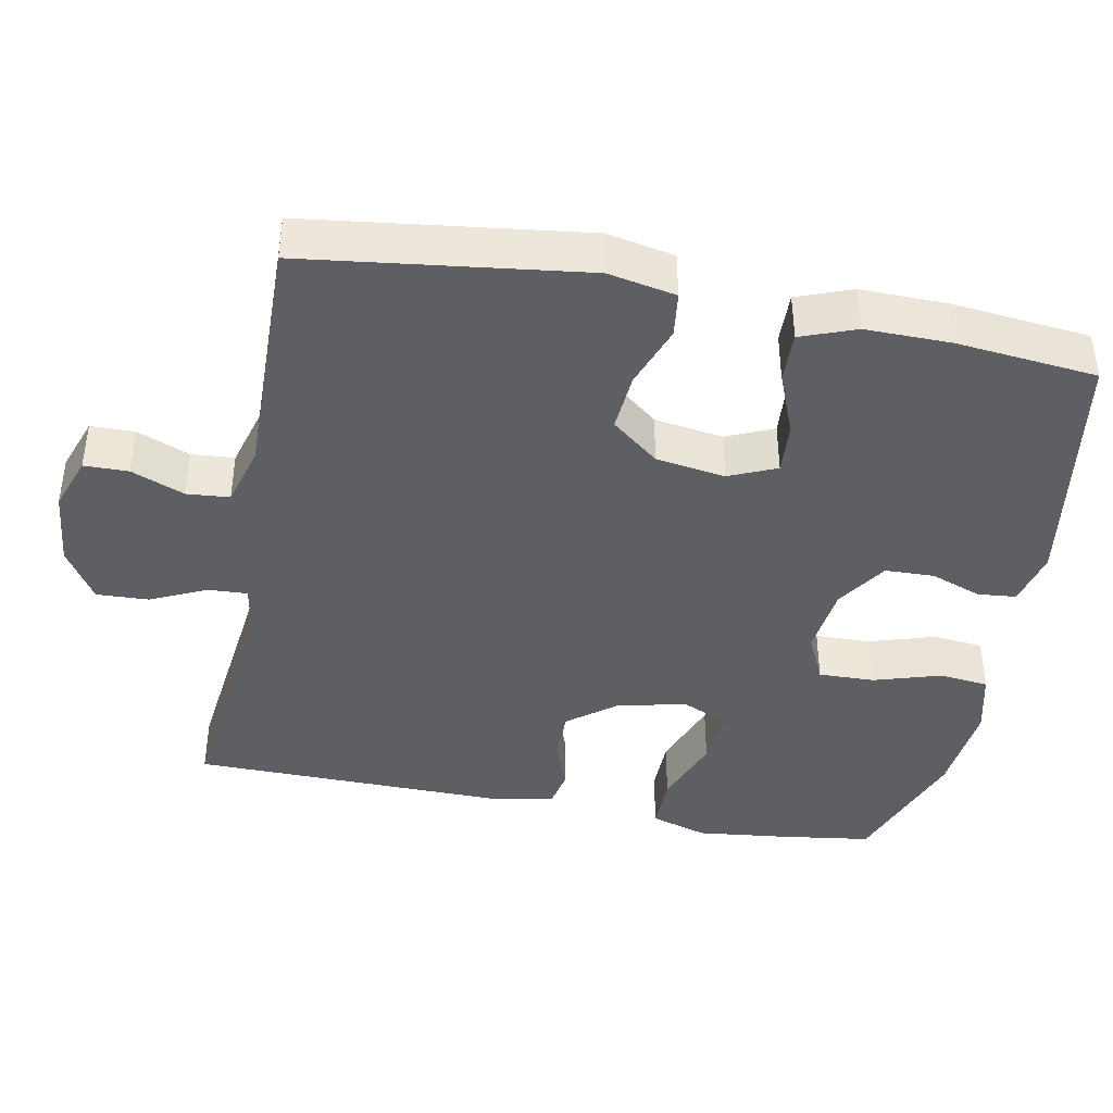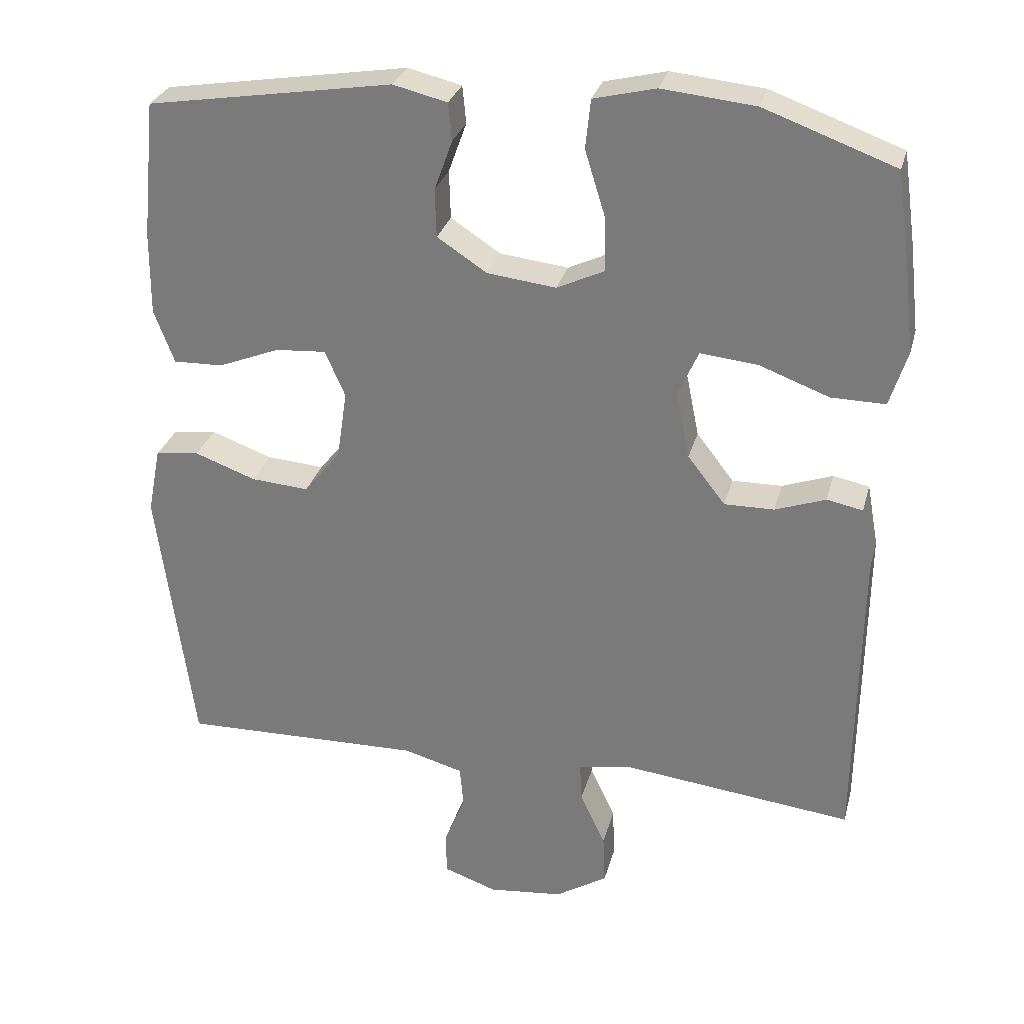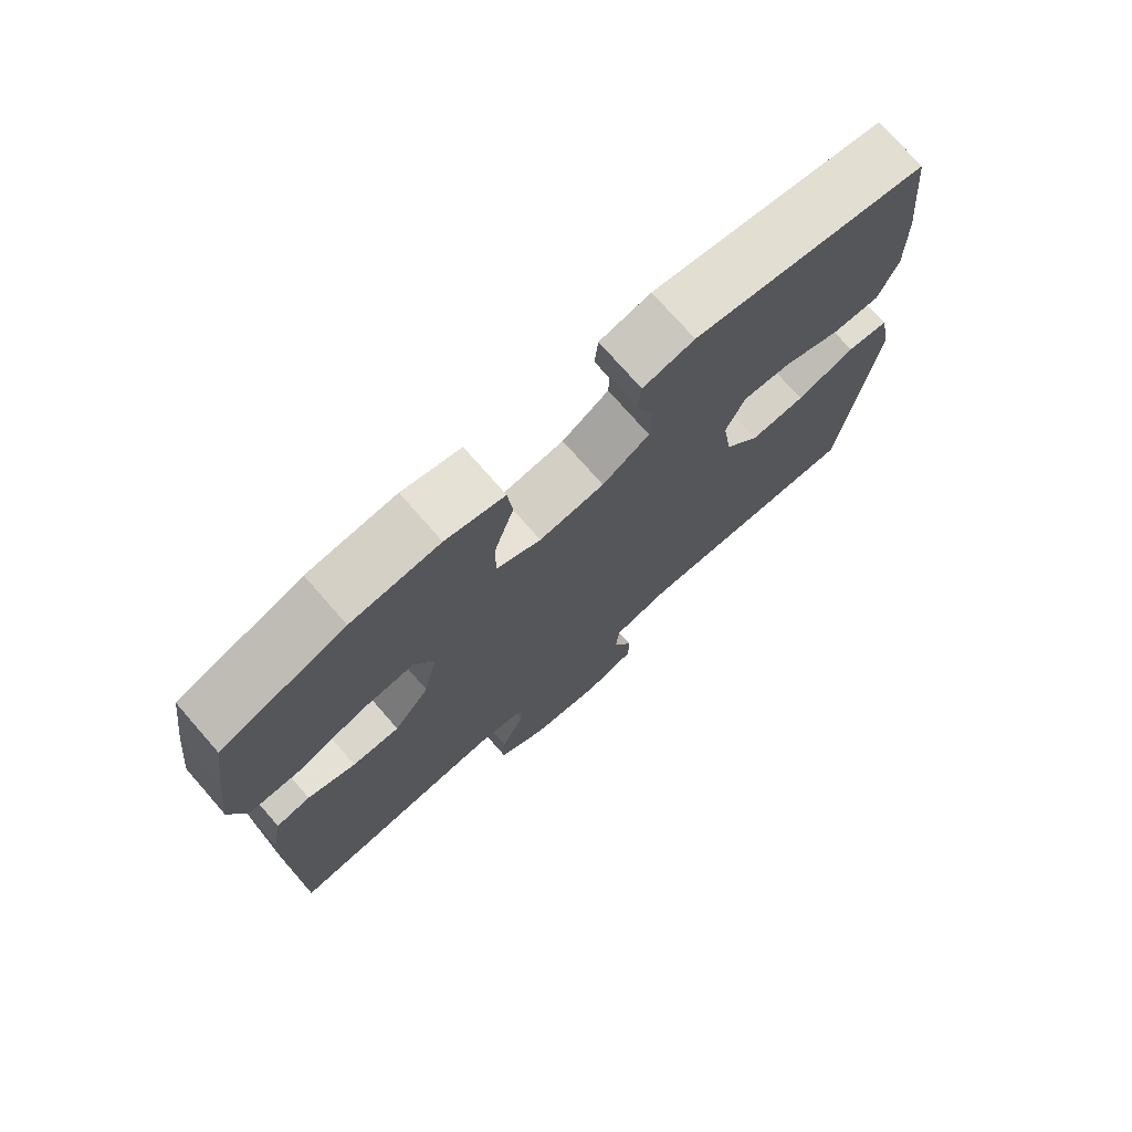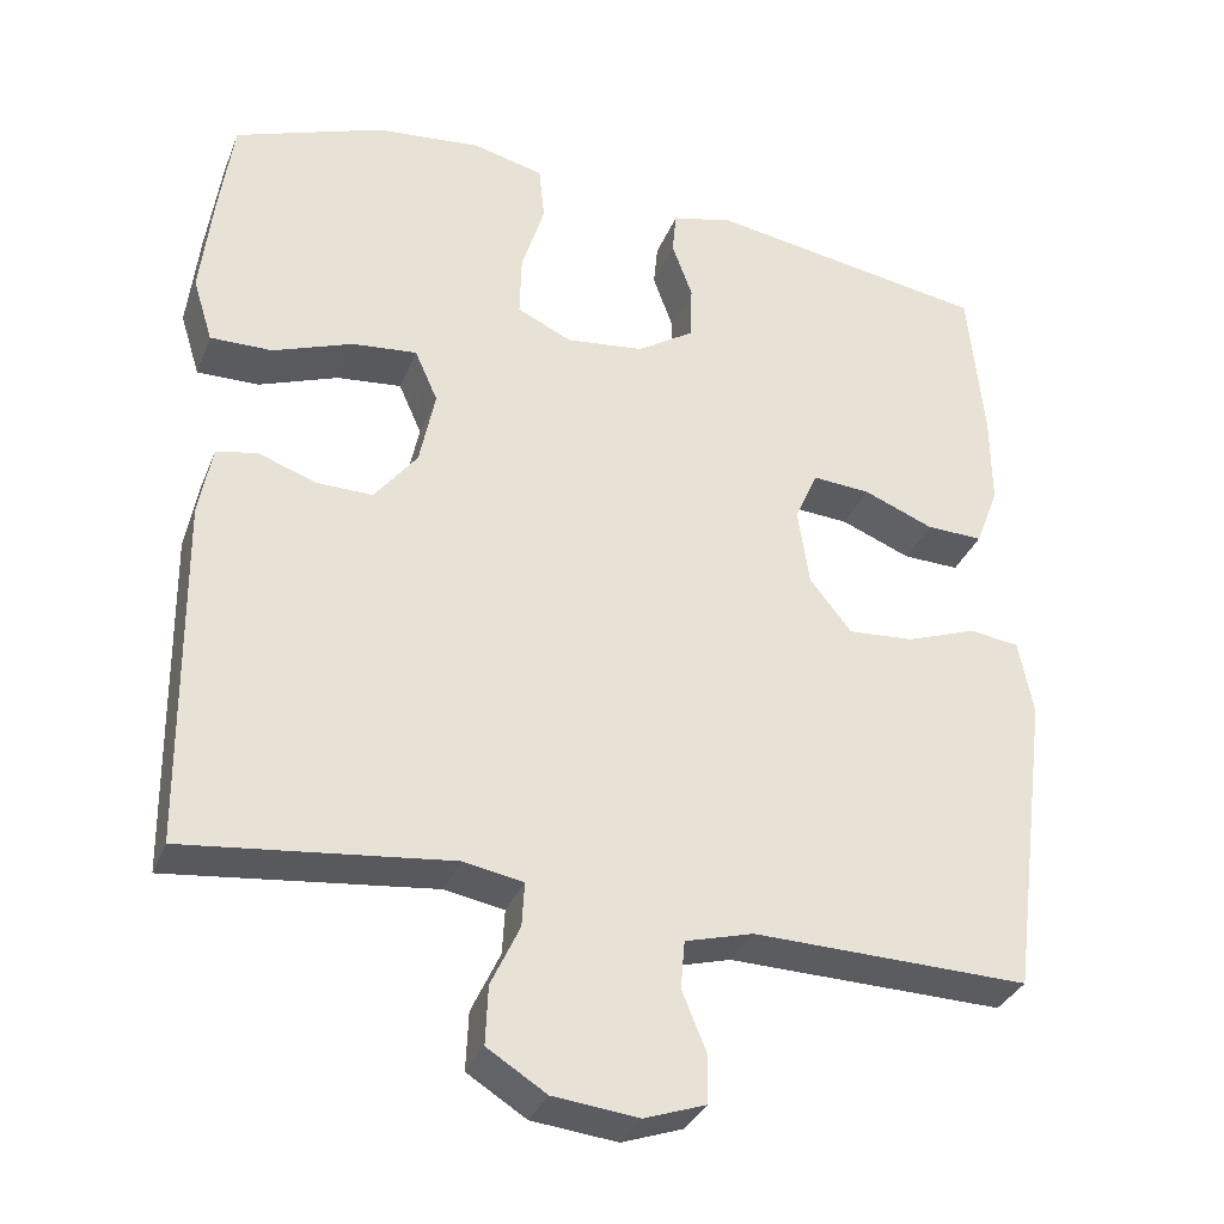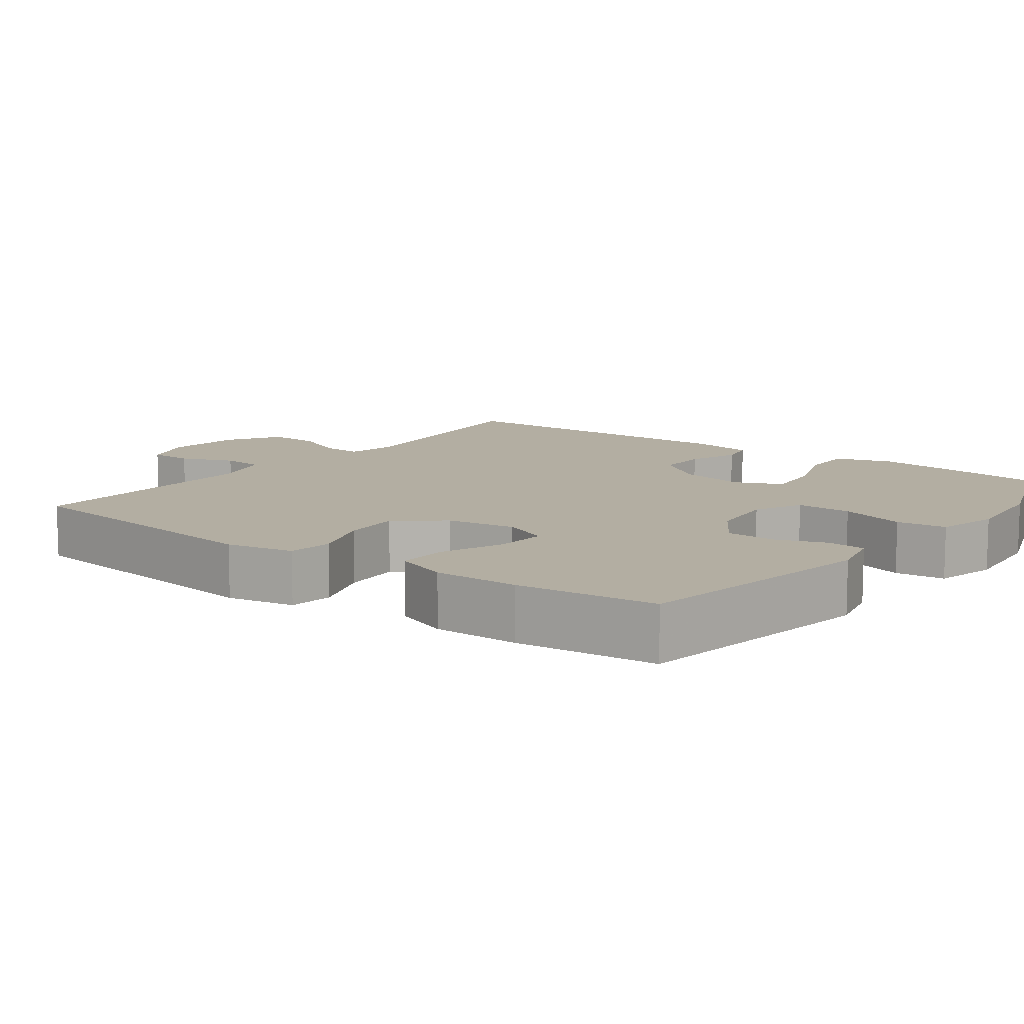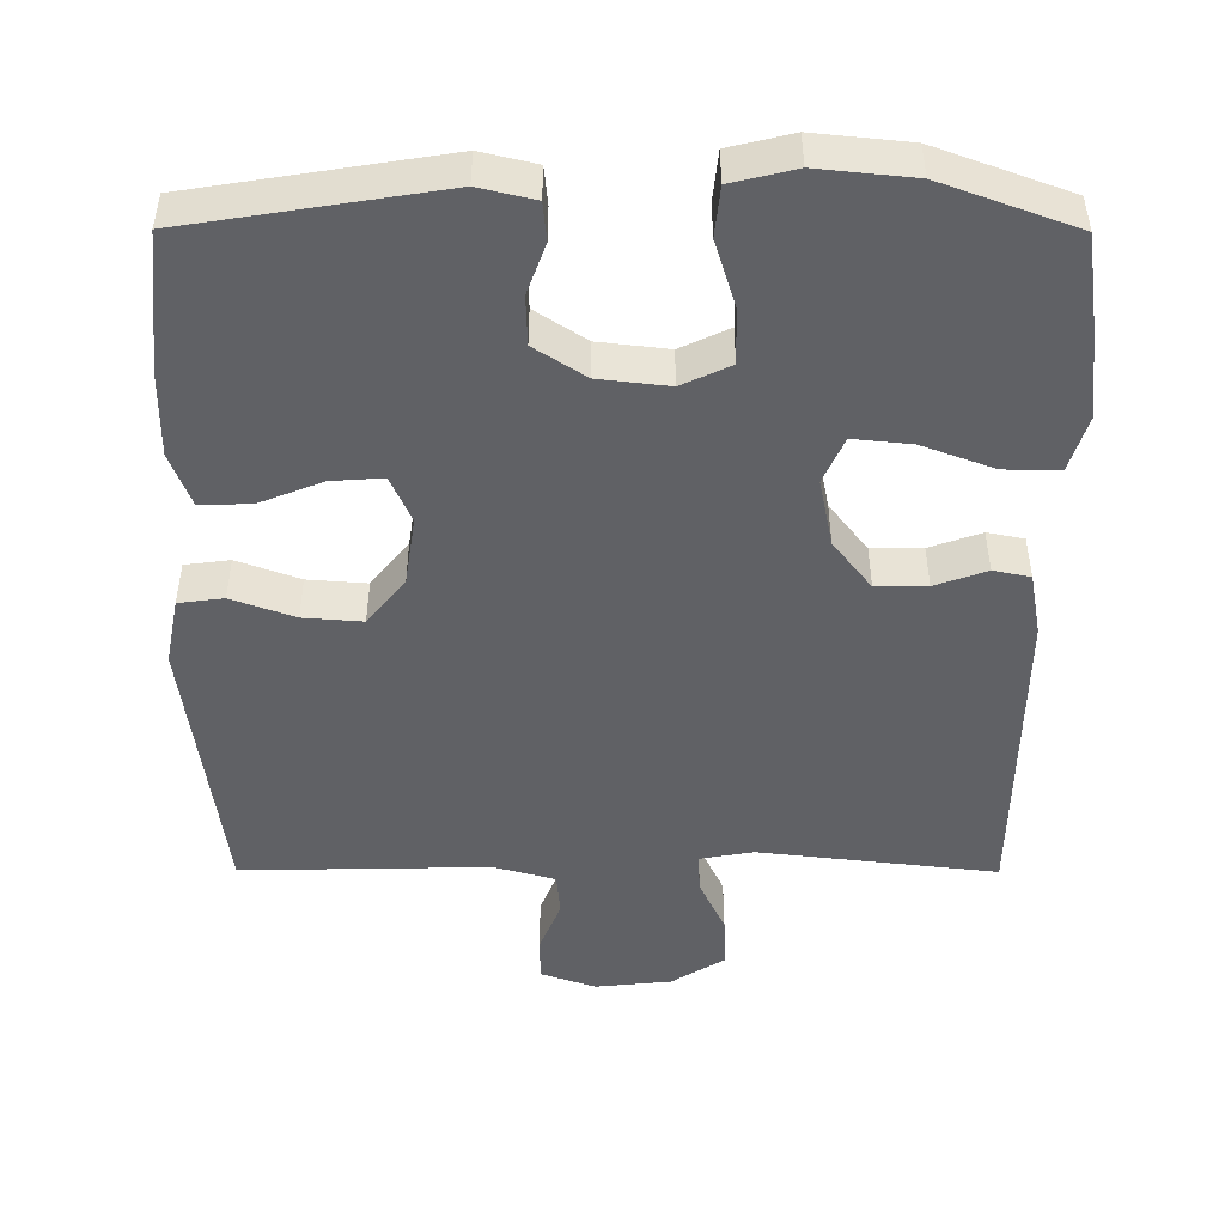
<metadata>
{"format":"obj","ext":"obj","renderer":"f3d","projection":"perspective","resolution":1024,"background":"white","views":[{"elev":-41.3,"azim":-101.0,"up":"+Y"},{"elev":29.1,"azim":14.3,"up":"+Z"},{"elev":74.4,"azim":138.8,"up":"+Z"},{"elev":-33.2,"azim":160.3,"up":"+Z"},{"elev":10.8,"azim":-53.2,"up":"+Y"},{"elev":-48.2,"azim":-0.2,"up":"+Y"}]}
</metadata>
<code>
v -0.5 0.07 -0.5
v -0.549 0.07 -0.124
v -0.531 0.07 -0.032
v -0.47 0.07 -0.024
v -0.385 0.07 -0.055
v -0.305 0.07 -0.061
v -0.254 0.07 0.003
v -0.24 0.07 0.097
v -0.268 0.07 0.161
v -0.338 0.07 0.156
v -0.423 0.07 0.122
v -0.492 0.07 0.12
v -0.52 0.07 0.194
v -0.519 0.07 0.31
v -0.5 0.07 0.5
v -0.16 0.07 0.555
v -0.085 0.07 0.537
v -0.08 0.07 0.485
v -0.105 0.07 0.416
v -0.103 0.07 0.349
v -0.034 0.07 0.304
v 0.061 0.07 0.293
v 0.127 0.07 0.324
v 0.125 0.07 0.4
v 0.097 0.07 0.49
v 0.104 0.07 0.558
v 0.19 0.07 0.579
v 0.319 0.07 0.566
v 0.5 0.07 0.5
v 0.518 0.07 0.374
v 0.532 0.07 0.252
v 0.508 0.07 0.175
v 0.433 0.07 0.176
v 0.336 0.07 0.212
v 0.257 0.07 0.22
v 0.229 0.07 0.157
v 0.248 0.07 0.064
v 0.3 0.07 -0.003
v 0.369 0.07 -0.002
v 0.439 0.07 0.023
v 0.489 0.07 0.013
v 0.505 0.07 -0.074
v 0.5 0.07 -0.5
v 0.178 0.07 -0.463
v 0.105 0.07 -0.476
v 0.108 0.07 -0.53
v 0.143 0.07 -0.605
v 0.146 0.07 -0.676
v 0.074 0.07 -0.721
v -0.03 0.07 -0.732
v -0.104 0.07 -0.706
v -0.105 0.07 -0.646
v -0.076 0.07 -0.574
v -0.081 0.07 -0.516
v -0.164 0.07 -0.493
v -0.5 0 -0.5
v -0.549 0 -0.124
v -0.531 0 -0.032
v -0.47 0 -0.024
v -0.385 0 -0.055
v -0.305 0 -0.061
v -0.254 0 0.003
v -0.24 0 0.097
v -0.268 0 0.161
v -0.338 0 0.156
v -0.423 0 0.122
v -0.492 0 0.12
v -0.52 0 0.194
v -0.519 0 0.31
v -0.5 0 0.5
v -0.16 0 0.555
v -0.085 0 0.537
v -0.08 0 0.485
v -0.105 0 0.416
v -0.103 0 0.349
v -0.034 0 0.304
v 0.061 0 0.293
v 0.127 0 0.324
v 0.125 0 0.4
v 0.097 0 0.49
v 0.104 0 0.558
v 0.19 0 0.579
v 0.319 0 0.566
v 0.5 0 0.5
v 0.518 0 0.374
v 0.532 0 0.252
v 0.508 0 0.175
v 0.433 0 0.176
v 0.336 0 0.212
v 0.257 0 0.22
v 0.229 0 0.157
v 0.248 0 0.064
v 0.3 0 -0.003
v 0.369 0 -0.002
v 0.439 0 0.023
v 0.489 0 0.013
v 0.505 0 -0.074
v 0.5 0 -0.5
v 0.178 0 -0.463
v 0.105 0 -0.476
v 0.108 0 -0.53
v 0.143 0 -0.605
v 0.146 0 -0.676
v 0.074 0 -0.721
v -0.03 0 -0.732
v -0.104 0 -0.706
v -0.105 0 -0.646
v -0.076 0 -0.574
v -0.081 0 -0.516
v -0.164 0 -0.493
f 50 51 52 53
f 50 53 54
f 49 50 54
f 46 47 48 49
f 45 46 49 54
f 41 42 43 44
f 39 40 41 44
f 38 39 44 45
f 37 38 45 54
f 31 32 33 34
f 31 34 35
f 30 31 35
f 29 30 35
f 28 29 35
f 27 28 35 36
f 24 25 26 27
f 23 24 27 36
f 16 17 18 19
f 16 19 20
f 15 16 20
f 14 15 20 21
f 10 11 12 13
f 9 10 13 14
f 2 3 4 5
f 55 1 2 5
f 55 5 6
f 54 55 6 7
f 37 54 7 8
f 22 23 36 37
f 22 37 8 9
f 9 14 21 22
f 108 107 106 105
f 109 108 105
f 109 105 104
f 104 103 102 101
f 109 104 101 100
f 99 98 97 96
f 99 96 95 94
f 100 99 94 93
f 109 100 93 92
f 89 88 87 86
f 90 89 86
f 90 86 85
f 90 85 84
f 90 84 83
f 91 90 83 82
f 82 81 80 79
f 91 82 79 78
f 74 73 72 71
f 75 74 71
f 75 71 70
f 76 75 70 69
f 68 67 66 65
f 69 68 65 64
f 60 59 58 57
f 60 57 56 110
f 61 60 110
f 62 61 110 109
f 63 62 109 92
f 92 91 78 77
f 64 63 92 77
f 77 76 69 64
f 1 56 57 2
f 2 57 58 3
f 3 58 59 4
f 4 59 60 5
f 5 60 61 6
f 6 61 62 7
f 7 62 63 8
f 8 63 64 9
f 9 64 65 10
f 10 65 66 11
f 11 66 67 12
f 12 67 68 13
f 13 68 69 14
f 14 69 70 15
f 15 70 71 16
f 16 71 72 17
f 17 72 73 18
f 18 73 74 19
f 19 74 75 20
f 20 75 76 21
f 21 76 77 22
f 22 77 78 23
f 23 78 79 24
f 24 79 80 25
f 25 80 81 26
f 26 81 82 27
f 27 82 83 28
f 28 83 84 29
f 29 84 85 30
f 30 85 86 31
f 31 86 87 32
f 32 87 88 33
f 33 88 89 34
f 34 89 90 35
f 35 90 91 36
f 36 91 92 37
f 37 92 93 38
f 38 93 94 39
f 39 94 95 40
f 40 95 96 41
f 41 96 97 42
f 42 97 98 43
f 43 98 99 44
f 44 99 100 45
f 45 100 101 46
f 46 101 102 47
f 47 102 103 48
f 48 103 104 49
f 49 104 105 50
f 50 105 106 51
f 51 106 107 52
f 52 107 108 53
f 53 108 109 54
f 54 109 110 55
f 55 110 56 1

</code>
